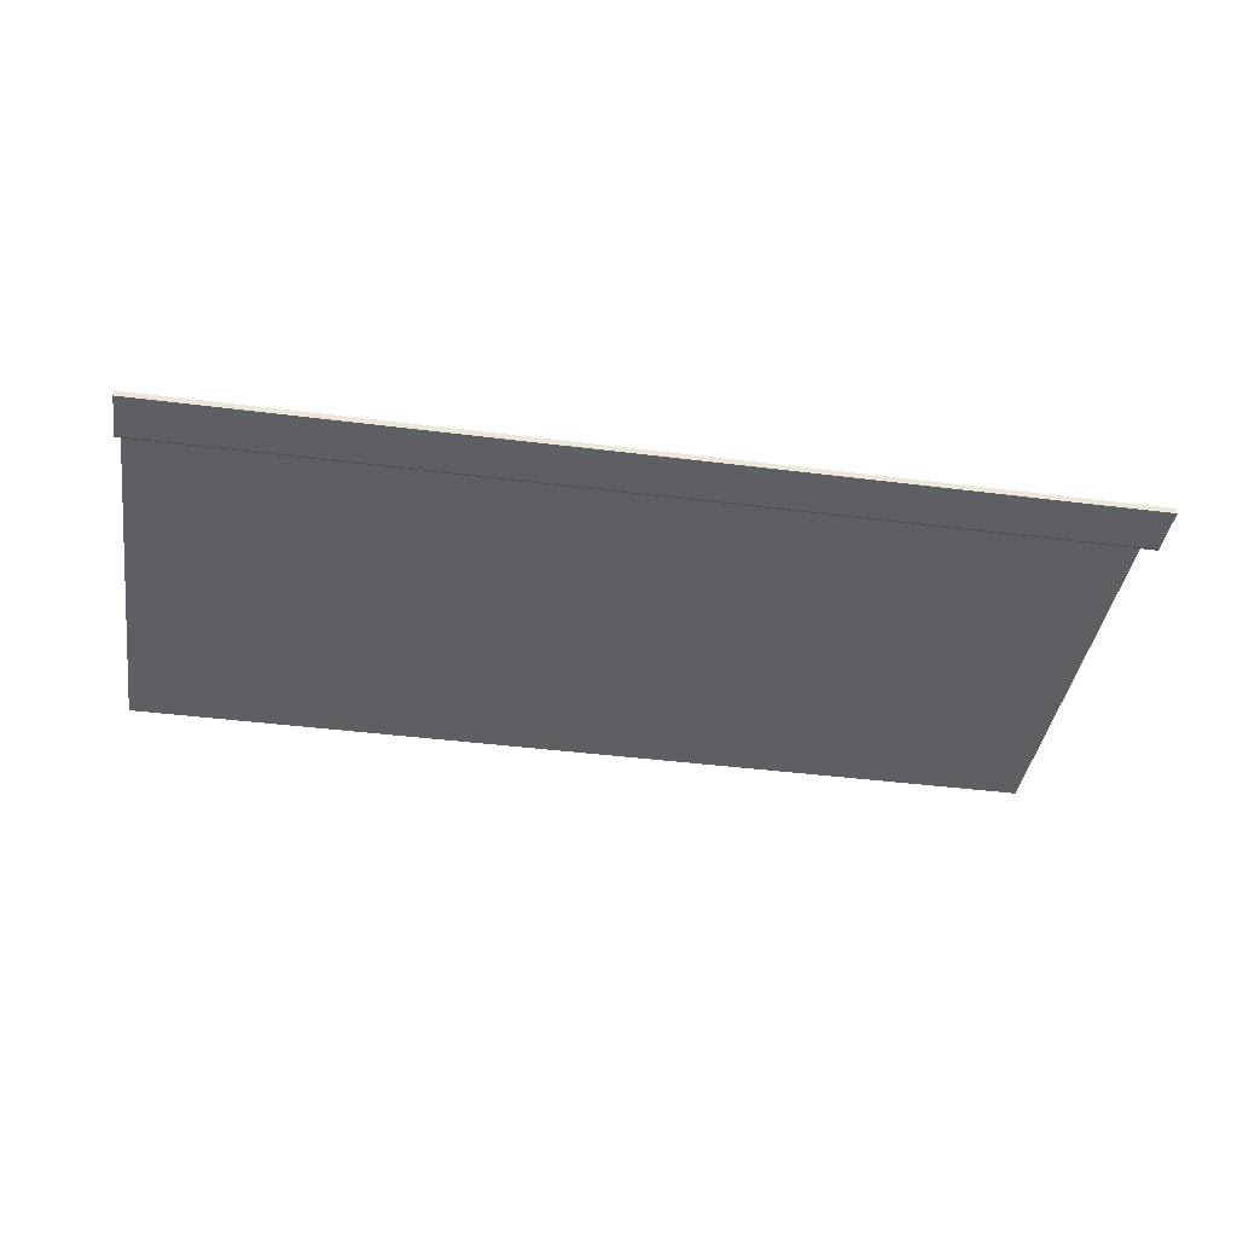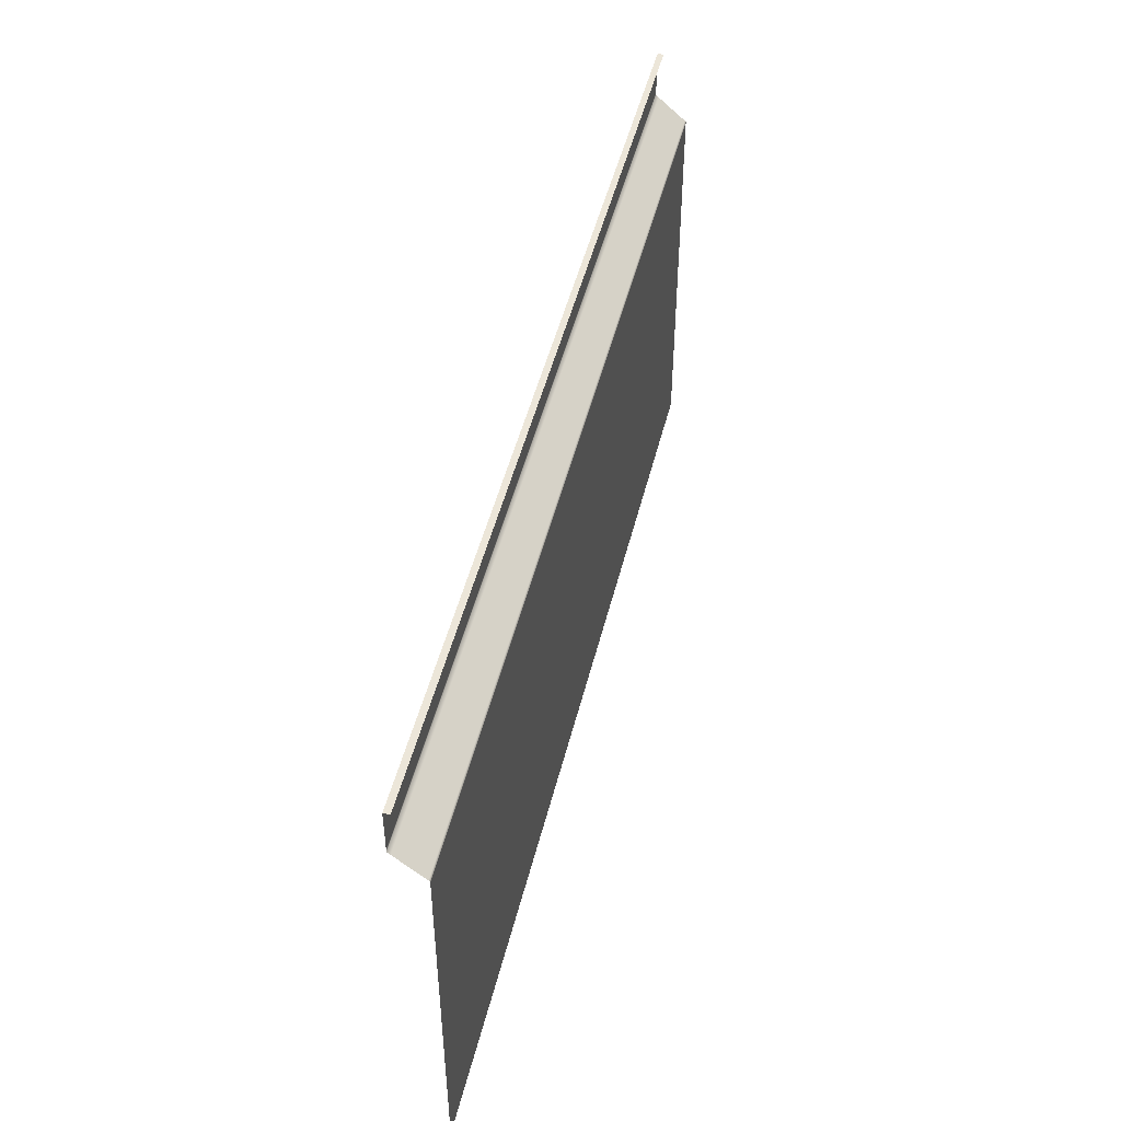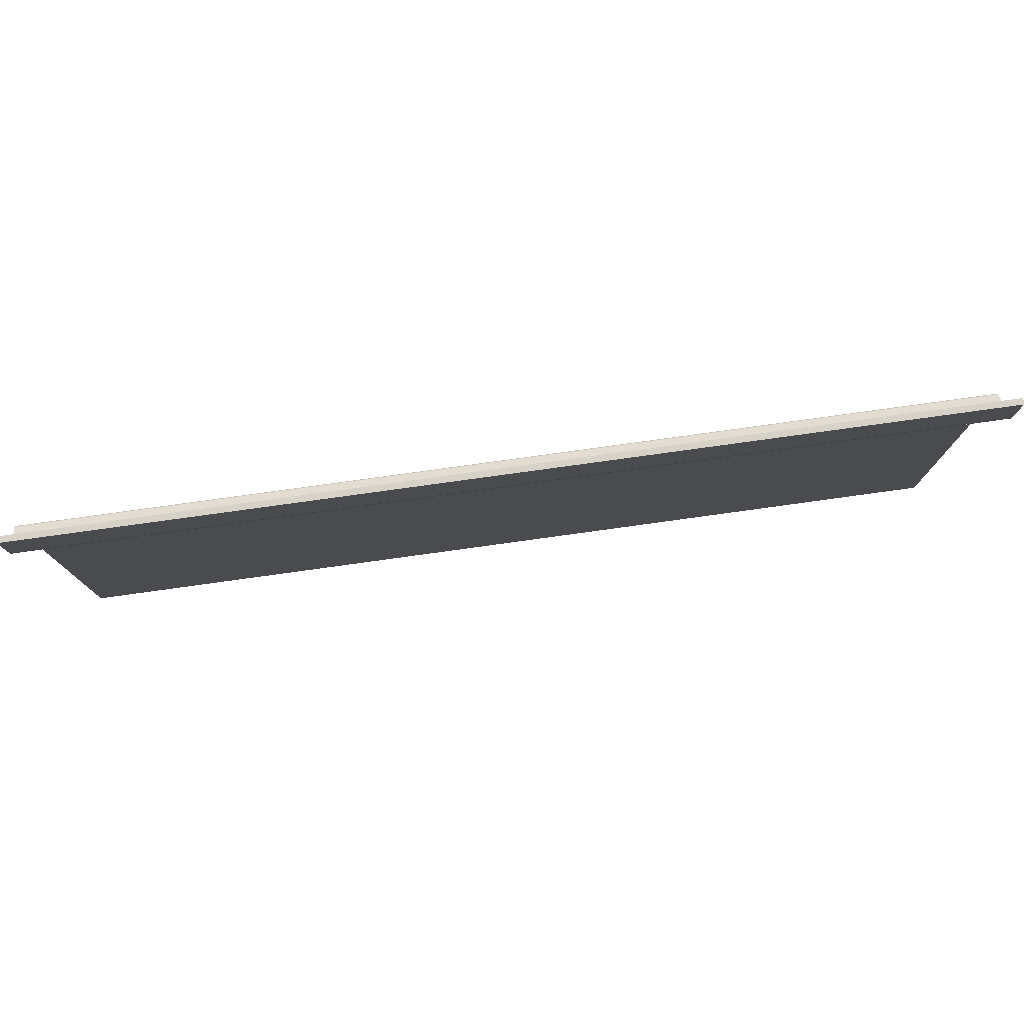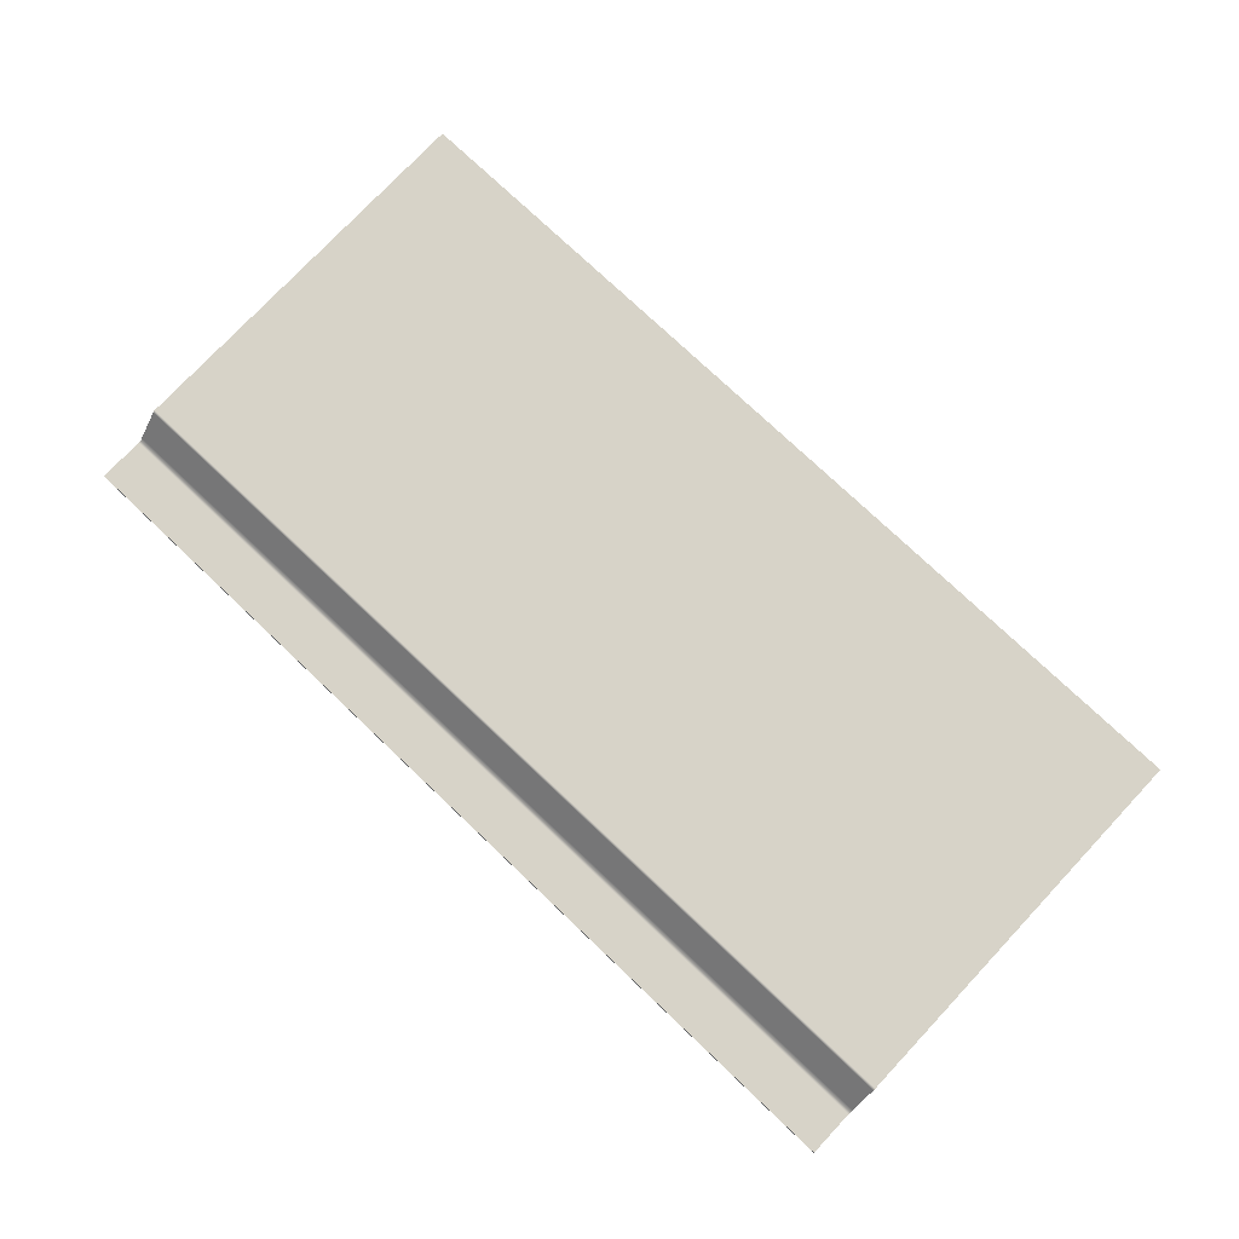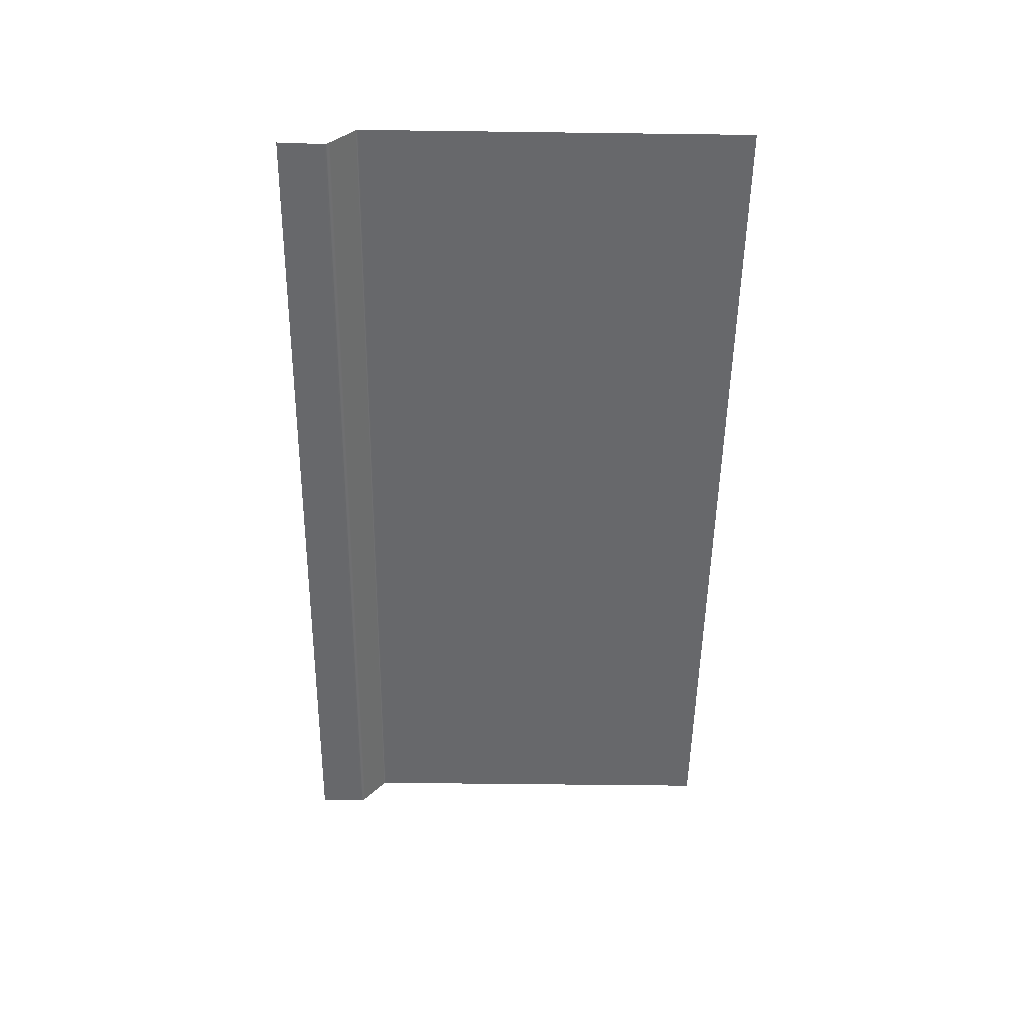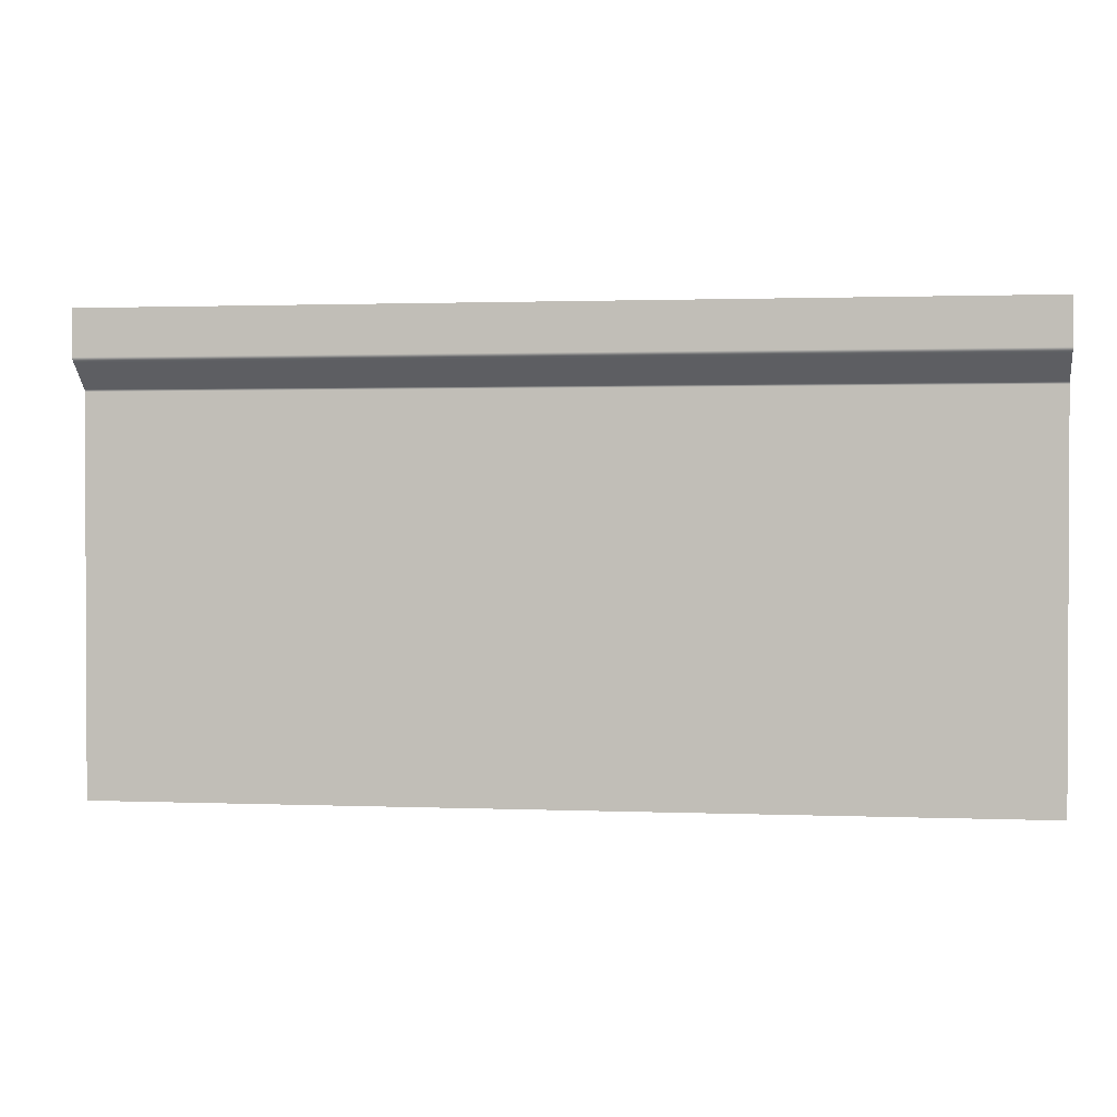
<metadata>
{"format":"obj","ext":"obj","renderer":"f3d","projection":"perspective","resolution":1024,"background":"white","views":[{"elev":-40.4,"azim":171.1,"up":"+Z"},{"elev":48.6,"azim":-76.2,"up":"+Y"},{"elev":77.8,"azim":172.1,"up":"+Y"},{"elev":77.1,"azim":-136.7,"up":"+Z"},{"elev":-52.3,"azim":-90.8,"up":"+Z"},{"elev":1.4,"azim":-171.7,"up":"+Y"}]}
</metadata>
<code>
g default
v -2.757 1.406 -0.28
v 2.757 1.406 -0.28
v -2.757 -1.406 -0.09126
v 2.757 -1.406 -0.09126
v -2.757 1.113 -0.28
v 2.757 1.113 -0.28
v -2.757 -1.12 -0.09126
v 2.757 -1.12 -0.09126
v -2.757 -0.9884 -0.09126
v 2.757 -0.9884 -0.09126
v -2.757 0.9518 -0.09126
v 2.757 0.9518 -0.09126
v -2.729 0.9518 -0.09126
v -2.729 -0.9884 -0.09126
v -2.729 -1.12 -0.09126
v -2.729 -1.406 -0.09126
v -2.729 1.406 -0.28
v -2.729 1.113 -0.28
v 2.741 0.9518 -0.09126
v 2.741 -0.9884 -0.09126
v 2.741 -1.12 -0.09126
v 2.741 -1.406 -0.09126
v 2.741 1.406 -0.28
v 2.741 1.113 -0.28
v 2.757 1.383 -0.28
v 2.741 1.383 -0.28
v -2.729 1.383 -0.28
v -2.757 1.383 -0.28
v 2.757 1.128 -0.28
v 2.741 1.128 -0.28
v -2.729 1.128 -0.28
v -2.757 1.128 -0.28
v 2.741 1.097 -0.2617
v -2.729 1.097 -0.2617
v -2.757 1.097 -0.2617
v 2.757 1.097 -0.2617
v 2.757 0.9579 -0.09844
v 2.741 0.9579 -0.09844
v -2.729 0.9579 -0.09844
v -2.757 0.9579 -0.09844
v 2.757 0.9433 -0.09126
v 2.741 0.9433 -0.09126
v -2.729 0.9433 -0.09126
v -2.757 0.9433 -0.09126
v 2.741 -1.387 -0.09126
v -2.729 -1.387 -0.09126
v -2.757 -1.387 -0.09126
v 2.757 -1.387 -0.09126
v -2.757 1.406 -0.2437
v -2.729 1.406 -0.2437
v 2.741 1.406 -0.2437
v 2.757 1.406 -0.2437
g pCube1
f 49 50 17 1
f 7 15 46 47
f 1 17 27 28
f 9 14 15 7
f 11 13 43 44
f 5 18 34 35
f 13 19 42 43
f 15 14 20 21
f 46 15 21 45
f 17 50 51 23
f 27 17 23 26
f 34 18 24 33
f 19 12 41 42
f 21 20 10 8
f 48 45 21 8
f 23 51 52 2
f 26 23 2 25
f 36 33 24 6
f 30 26 25 29
f 31 27 26 30
f 28 27 31 32
f 24 30 29 6
f 18 31 30 24
f 32 31 18 5
f 39 34 33 38
f 35 34 39 40
f 38 33 36 37
f 19 38 37 12
f 13 39 38 19
f 40 39 13 11
f 42 41 10 20
f 43 42 20 14
f 44 43 14 9
f 16 46 45 22
f 47 46 16 3
f 22 45 48 4

</code>
